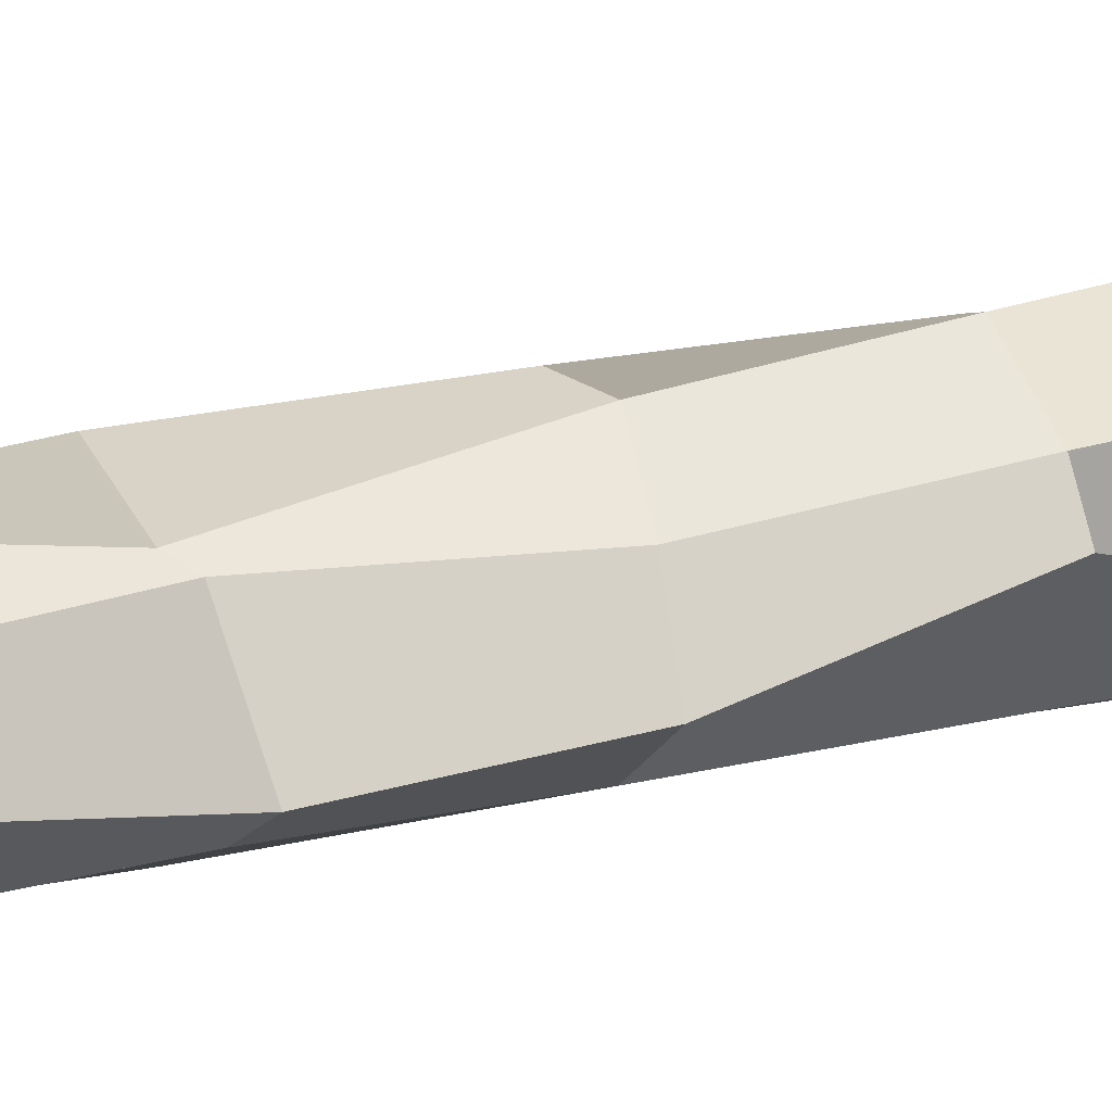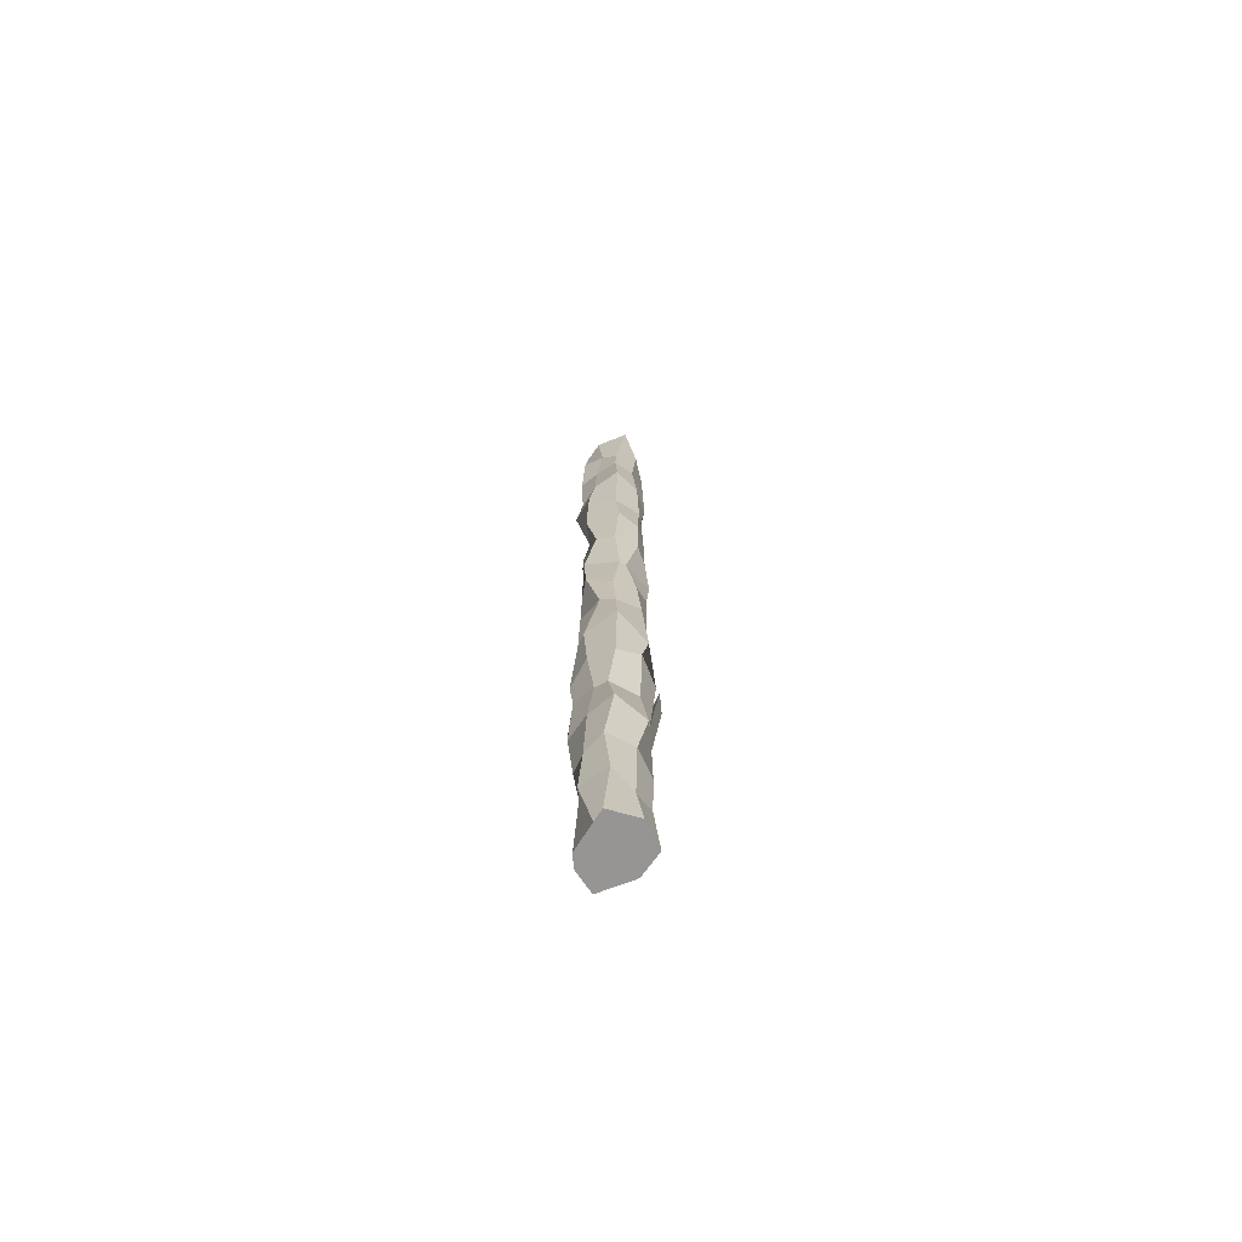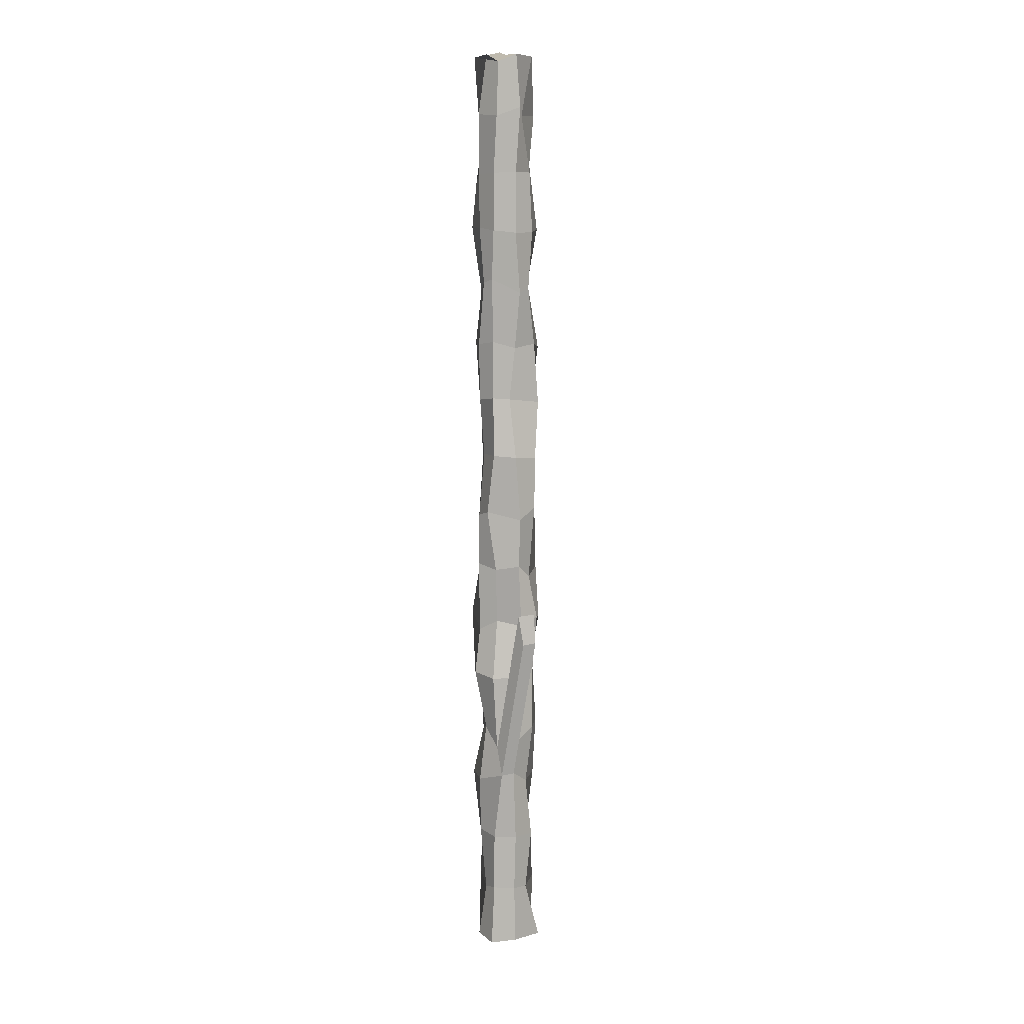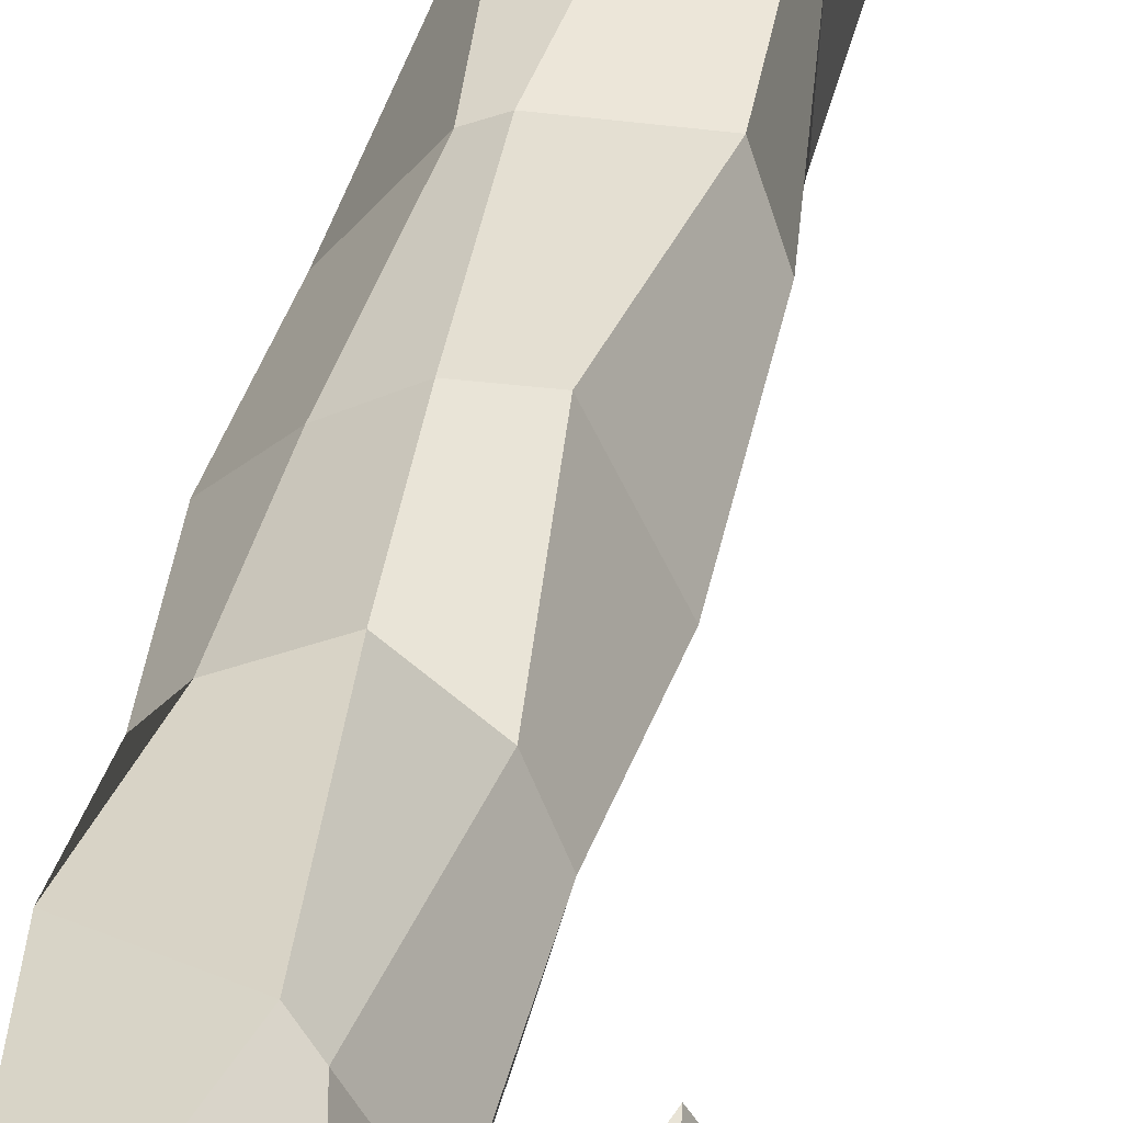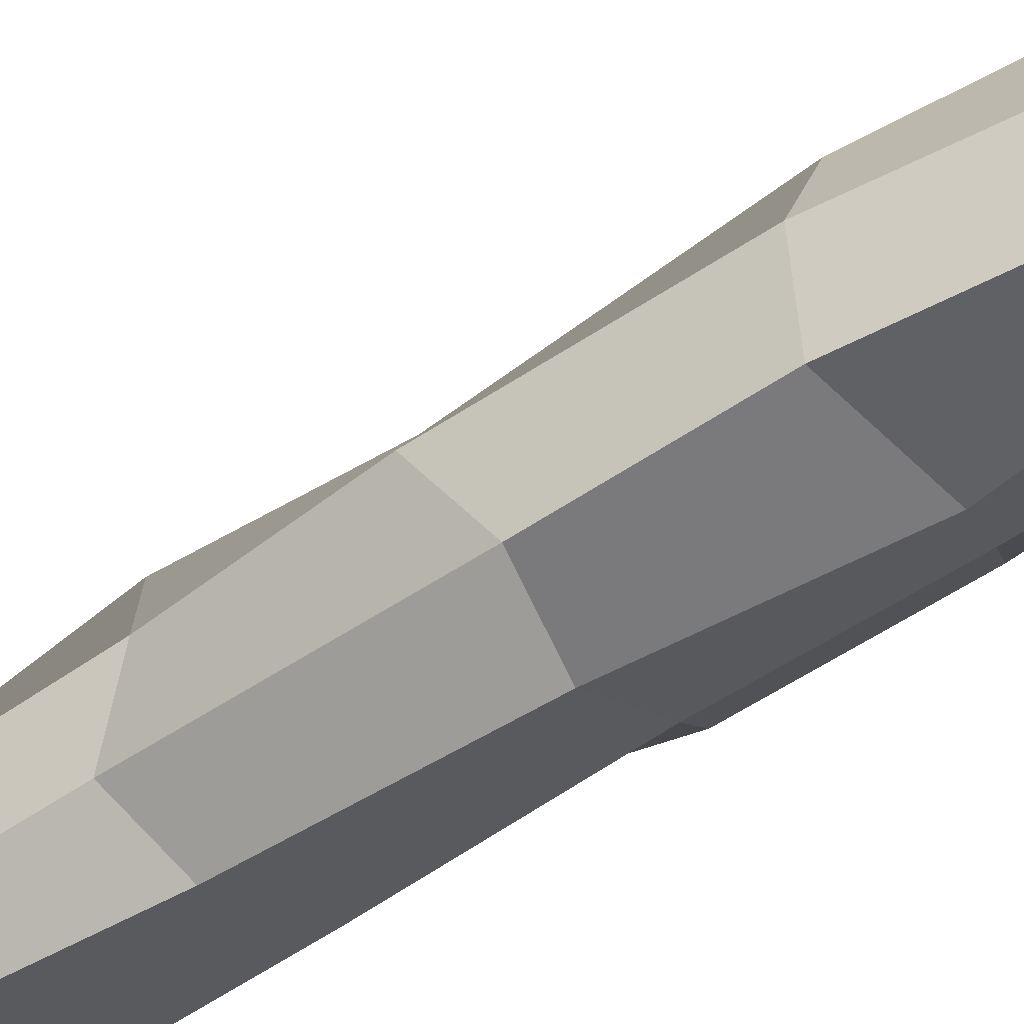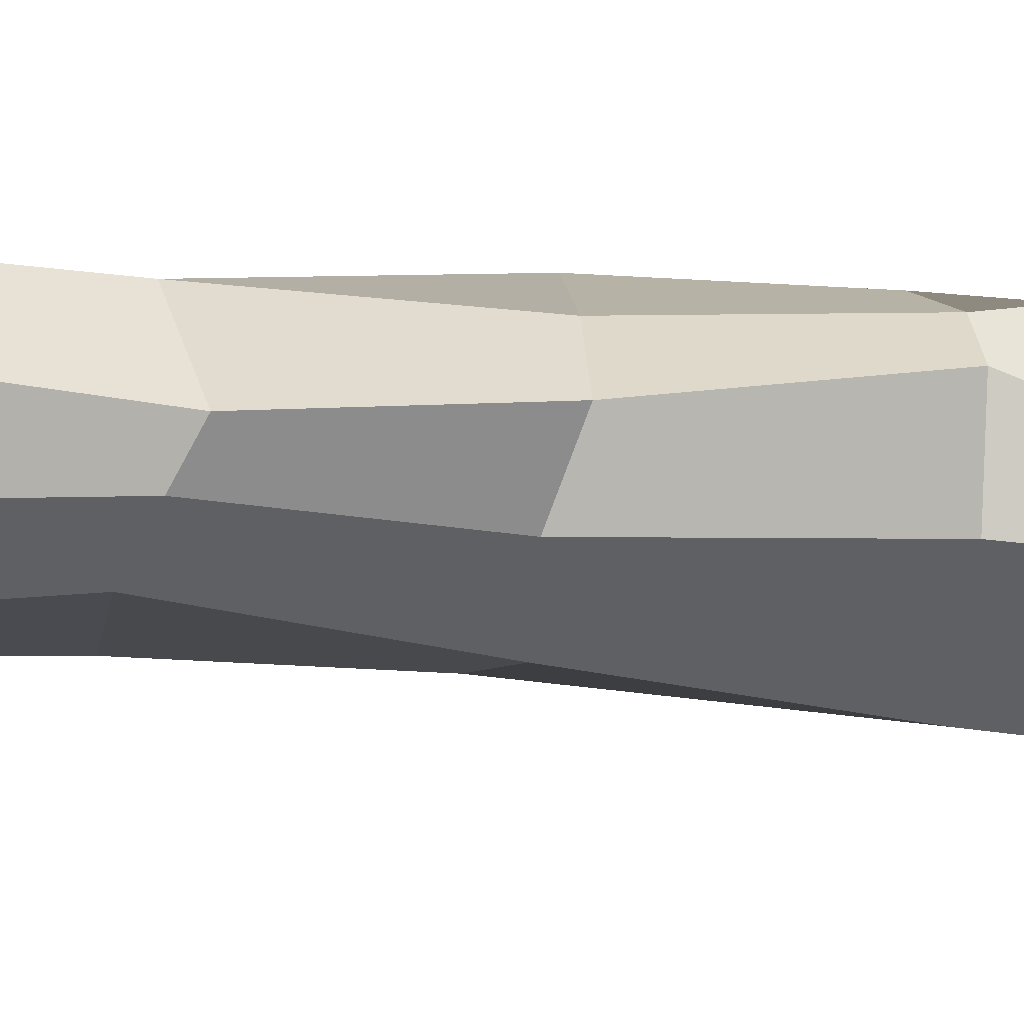
<metadata>
{"format":"obj","ext":"obj","renderer":"f3d","projection":"perspective","resolution":1024,"background":"white","views":[{"elev":29.4,"azim":71.3,"up":"+Y"},{"elev":-69.9,"azim":130.1,"up":"+Z"},{"elev":8.9,"azim":-111.4,"up":"+Z"},{"elev":41.1,"azim":-166.7,"up":"+Y"},{"elev":-52.7,"azim":-54.0,"up":"+Y"},{"elev":-16.9,"azim":77.8,"up":"+Y"}]}
</metadata>
<code>
o Twig_Cylinder.002
v 5.321 0.2629 -3.962
v 5.328 0.1707 4.043
v 5.532 0.1337 -3.989
v 5.441 0.2402 4.021
v 5.508 0.04412 -4.006
v 5.509 -0.02128 4.083
v 5.448 -0.1615 -4.03
v 5.477 -0.1653 4.03
v 5.324 -0.2622 -3.919
v 5.308 -0.231 4.022
v 5.154 -0.2611 -3.983
v 5.139 -0.1748 4.019
v 5.057 0.005739 -3.973
v 5.07 -0.006303 4.03
v 5.117 0.2162 -3.991
v 5.138 0.134 3.969
v 5.313 0.1964 -3.51
v 5.344 0.2377 -2.959
v 5.266 0.2727 -2.452
v 5.268 0.21 -1.961
v 5.338 0.2886 -1.459
v 5.245 0.2767 -1.039
v 5.3 0.2652 -0.4414
v 5.332 0.2478 -0.002538
v 5.374 0.1819 0.5442
v 5.304 0.2475 1.041
v 5.311 0.2539 1.535
v 5.253 0.2276 2.077
v 5.299 0.2494 2.555
v 5.346 0.2349 3.018
v 5.308 0.2521 3.531
v 5.449 0.1357 3.52
v 5.521 0.1937 2.965
v 5.537 0.2301 2.561
v 5.479 0.1665 2.003
v 5.497 0.2117 1.546
v 5.491 0.1714 1.019
v 5.435 0.1724 0.5091
v 5.481 0.146 0.004409
v 5.485 0.1813 -0.4708
v 5.541 0.2388 -0.9215
v 5.486 0.18 -1.471
v 5.516 0.1431 -2.04
v 5.549 0.2269 -2.458
v 5.546 0.1421 -2.93
v 5.517 0.1735 -3.431
v 5.51 0.0325 3.526
v 5.523 -0.01722 3.079
v 5.559 0.005449 2.551
v 5.622 -0.001018 2.057
v 5.593 -0.04669 1.549
v 5.547 0.02471 1.093
v 5.597 -0.03986 0.4747
v 5.618 -0.002461 0.01957
v 5.561 0.09114 -0.477
v 5.554 -0.0567 -0.9128
v 5.562 -0.008407 -1.471
v 5.513 0.02146 -1.964
v 5.556 0.005968 -2.472
v 5.544 -0.02492 -3.019
v 5.557 -0.04535 -3.502
v 5.544 -0.1427 3.599
v 5.538 -0.1717 3.017
v 5.518 -0.168 2.465
v 5.552 -0.2031 2.049
v 5.443 -0.1387 1.52
v 5.49 -0.1546 1.022
v 5.517 -0.1223 0.5136
v 5.5 -0.1388 0.05711
v 5.531 -0.1165 -0.4741
v 5.524 -0.1341 -1.003
v 5.487 -0.2253 -1.54
v 5.519 -0.1544 -1.966
v 5.495 -0.2077 -2.461
v 5.455 -0.1826 -2.943
v 5.48 -0.0997 -3.472
v 5.259 -0.2429 3.528
v 5.279 -0.2101 3.1
v 5.268 -0.2794 2.541
v 5.317 -0.2063 2.047
v 5.325 -0.3143 1.5
v 5.314 -0.2477 1.036
v 5.395 -0.2071 0.5522
v 5.319 -0.2406 0.03217
v 5.273 -0.276 -0.5004
v 5.226 -0.2871 -0.9574
v 5.311 -0.2153 -1.506
v 5.374 -0.3204 -1.959
v 5.32 -0.2685 -2.458
v 5.345 -0.2144 -2.962
v 5.297 -0.2537 -3.464
v 5.154 -0.08756 3.517
v 5.135 -0.1557 3.036
v 5.11 -0.1713 2.515
v 5.134 -0.1458 2.026
v 5.132 -0.2006 1.538
v 5.136 -0.2406 1.019
v 5.108 -0.2022 0.5192
v 5.114 -0.1989 0.07184
v 5.141 -0.1561 -0.562
v 5.108 -0.221 -0.9365
v 5.185 -0.2126 -1.431
v 5.115 -0.1843 -1.965
v 5.186 -0.1465 -2.488
v 5.108 -0.1698 -2.978
v 5.135 -0.1267 -3.492
v 5.04 -0.03087 3.582
v 5.056 0.0031 3.032
v 5.053 0.005404 2.512
v 5.026 -0.02243 1.992
v 5.116 -0.01139 1.504
v 5.126 0.03533 1.05
v 5.048 0.005875 0.5359
v 5.03 -0.0308 -0.02578
v 5.066 -0.03097 -0.4543
v 5.071 -0.05686 -1.003
v 5.069 0.01036 -1.477
v 5.058 0.03859 -2.106
v 5.035 0.03149 -2.362
v 5.064 0.000141 -2.982
v 5.053 0.01837 -3.469
v 5.12 0.1571 3.51
v 5.133 0.1798 3.026
v 5.127 0.1844 2.532
v 5.174 0.1821 2.107
v 5.149 0.1804 1.56
v 5.143 0.1831 1.063
v 5.109 0.1906 0.5528
v 5.187 0.2234 0.03915
v 5.126 0.1671 -0.4802
v 5.212 0.1238 -0.9681
v 5.093 0.2069 -1.473
v 5.119 0.1592 -2.13
v 5.071 0.1326 -2.383
v 5.128 0.1838 -2.975
v 5.14 0.1821 -3.468
v 4.794 -0.06602 -0.8406
v 4.772 -0.07312 -1.097
v 4.856 0.05463 -0.8647
v 4.808 0.02803 -1.118
f 31 2 4 32
f 32 4 6 47
f 47 6 8 62
f 62 8 10 77
f 77 10 12 92
f 92 12 14 107
f 4 2 16 14 12 10 8 6
f 107 14 16 122
f 122 16 2 31
f 1 3 5 7 9 11 13 15
f 15 136 17 1
f 136 135 18 17
f 135 134 19 18
f 134 133 20 19
f 133 132 21 20
f 132 131 22 21
f 131 130 23 22
f 130 129 24 23
f 129 128 25 24
f 128 127 26 25
f 127 126 27 26
f 126 125 28 27
f 125 124 29 28
f 124 123 30 29
f 123 122 31 30
f 13 121 136 15
f 121 120 135 136
f 120 119 134 135
f 118 133 139 137
f 118 117 132 133
f 117 116 131 132
f 116 115 130 131
f 115 114 129 130
f 114 113 128 129
f 113 112 127 128
f 112 111 126 127
f 111 110 125 126
f 110 109 124 125
f 109 108 123 124
f 108 107 122 123
f 11 106 121 13
f 106 105 120 121
f 105 104 119 120
f 104 103 118 119
f 103 102 117 118
f 102 101 116 117
f 101 100 115 116
f 100 99 114 115
f 99 98 113 114
f 98 97 112 113
f 97 96 111 112
f 96 95 110 111
f 95 94 109 110
f 94 93 108 109
f 93 92 107 108
f 9 91 106 11
f 91 90 105 106
f 90 89 104 105
f 89 88 103 104
f 88 87 102 103
f 87 86 101 102
f 86 85 100 101
f 85 84 99 100
f 84 83 98 99
f 83 82 97 98
f 82 81 96 97
f 81 80 95 96
f 80 79 94 95
f 79 78 93 94
f 78 77 92 93
f 7 76 91 9
f 76 75 90 91
f 75 74 89 90
f 74 73 88 89
f 73 72 87 88
f 72 71 86 87
f 71 70 85 86
f 70 69 84 85
f 69 68 83 84
f 68 67 82 83
f 67 66 81 82
f 66 65 80 81
f 65 64 79 80
f 64 63 78 79
f 63 62 77 78
f 5 61 76 7
f 61 60 75 76
f 60 59 74 75
f 59 58 73 74
f 58 57 72 73
f 57 56 71 72
f 56 55 70 71
f 55 54 69 70
f 54 53 68 69
f 53 52 67 68
f 52 51 66 67
f 51 50 65 66
f 50 49 64 65
f 49 48 63 64
f 48 47 62 63
f 3 46 61 5
f 46 45 60 61
f 45 44 59 60
f 44 43 58 59
f 43 42 57 58
f 42 41 56 57
f 41 40 55 56
f 40 39 54 55
f 39 38 53 54
f 38 37 52 53
f 37 36 51 52
f 36 35 50 51
f 35 34 49 50
f 34 33 48 49
f 33 32 47 48
f 1 17 46 3
f 17 18 45 46
f 18 19 44 45
f 19 20 43 44
f 20 21 42 43
f 21 22 41 42
f 22 23 40 41
f 23 24 39 40
f 24 25 38 39
f 25 26 37 38
f 26 27 36 37
f 27 28 35 36
f 28 29 34 35
f 29 30 33 34
f 30 31 32 33
f 138 137 139 140
f 133 134 140 139
f 134 119 138 140
f 119 118 137 138

</code>
